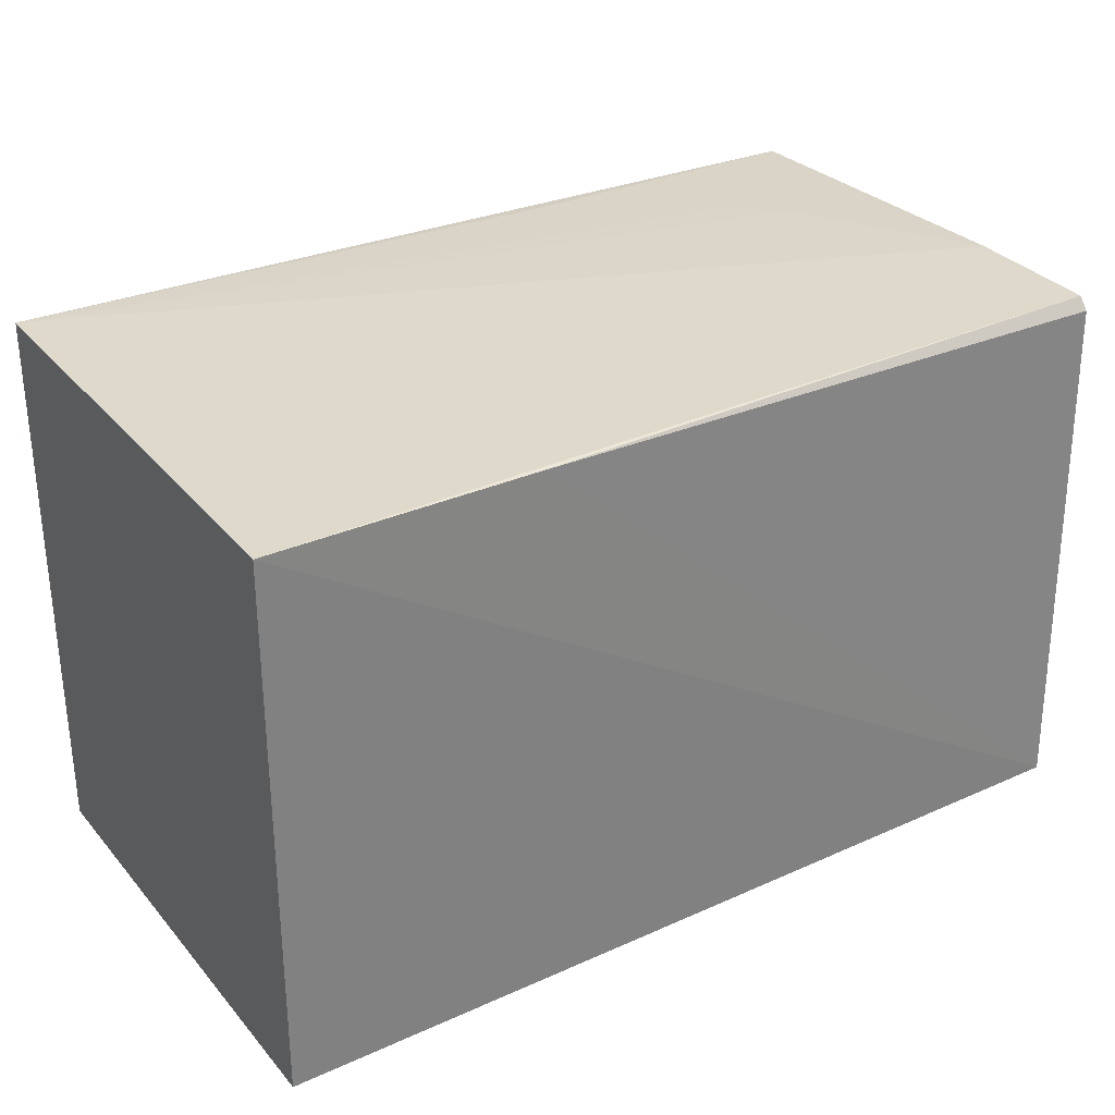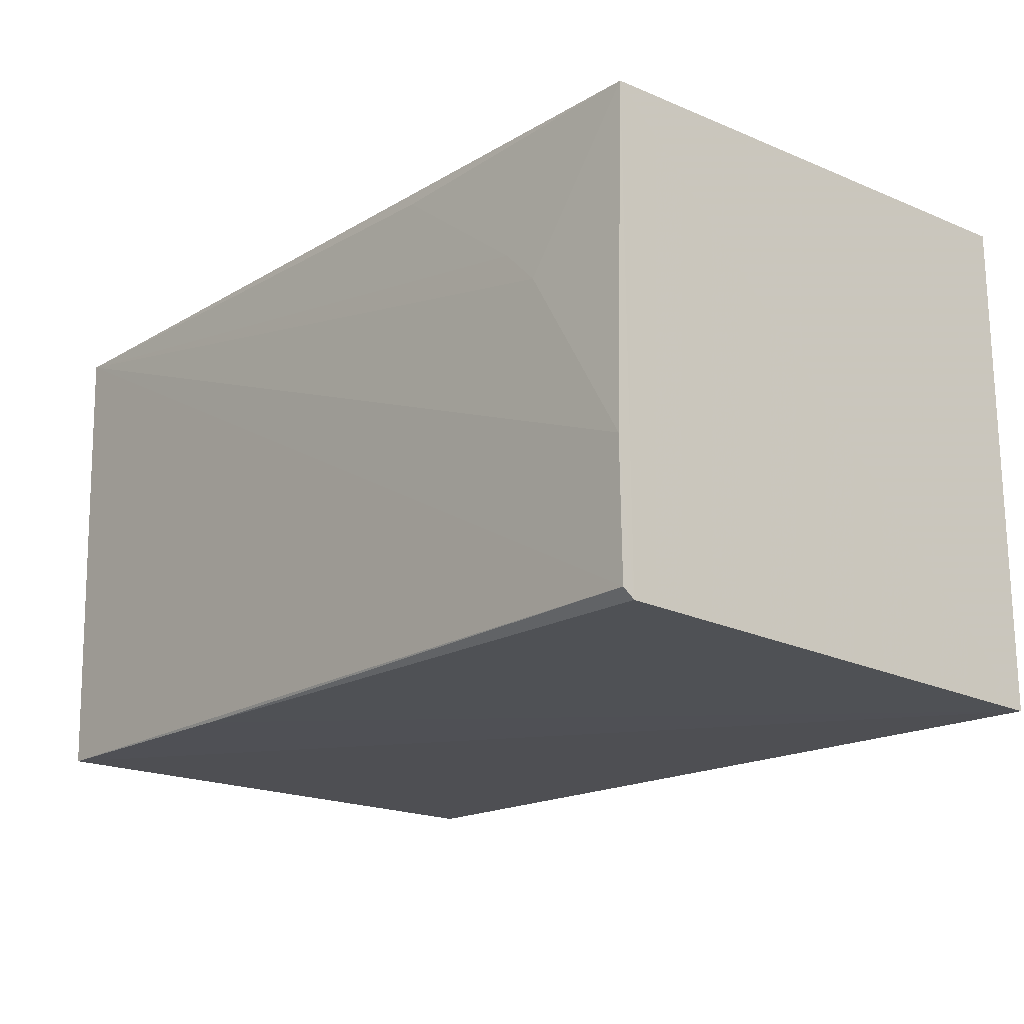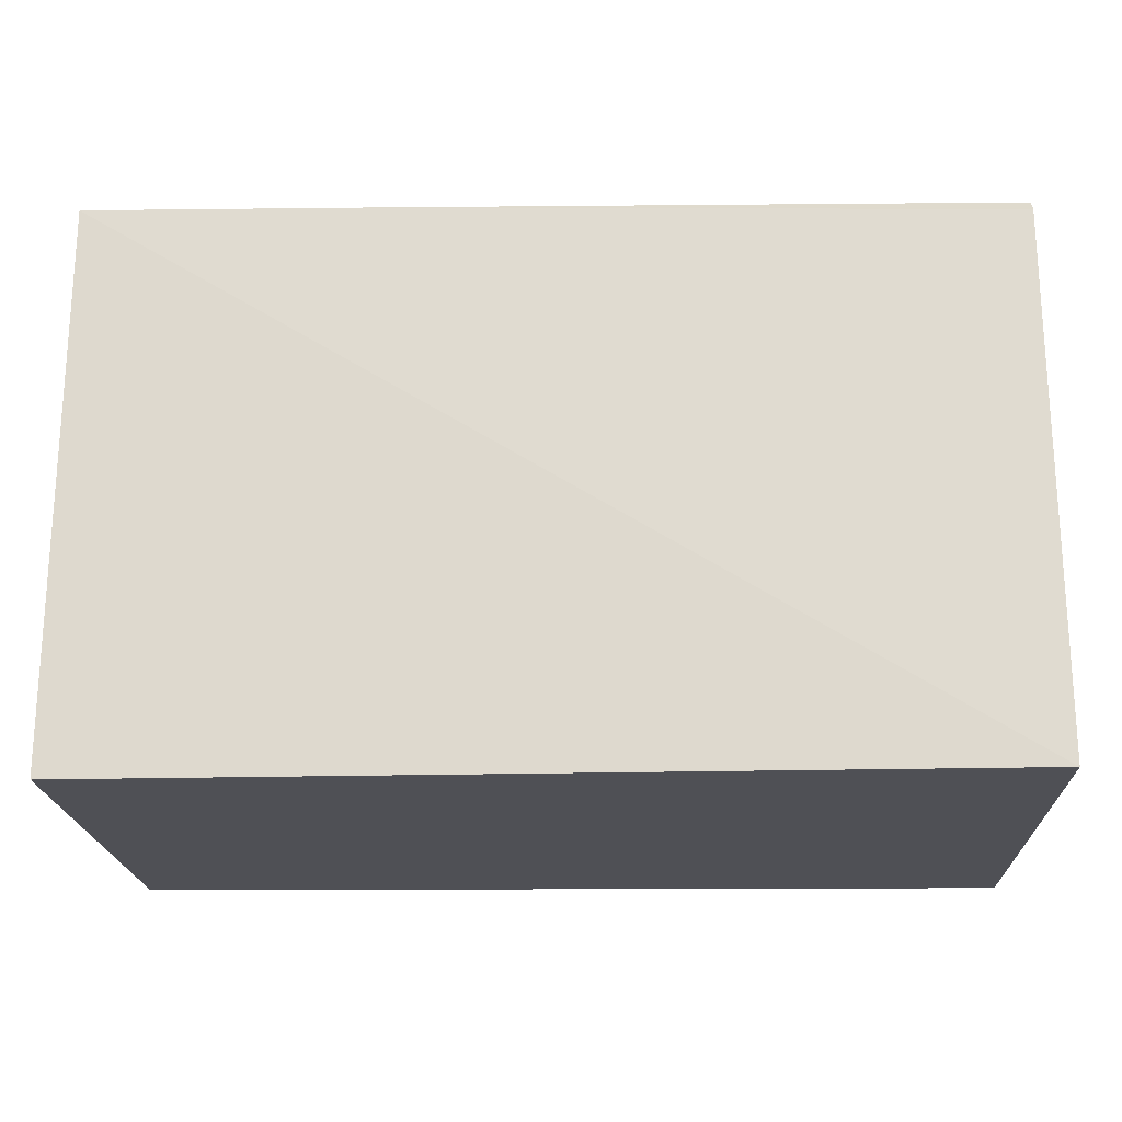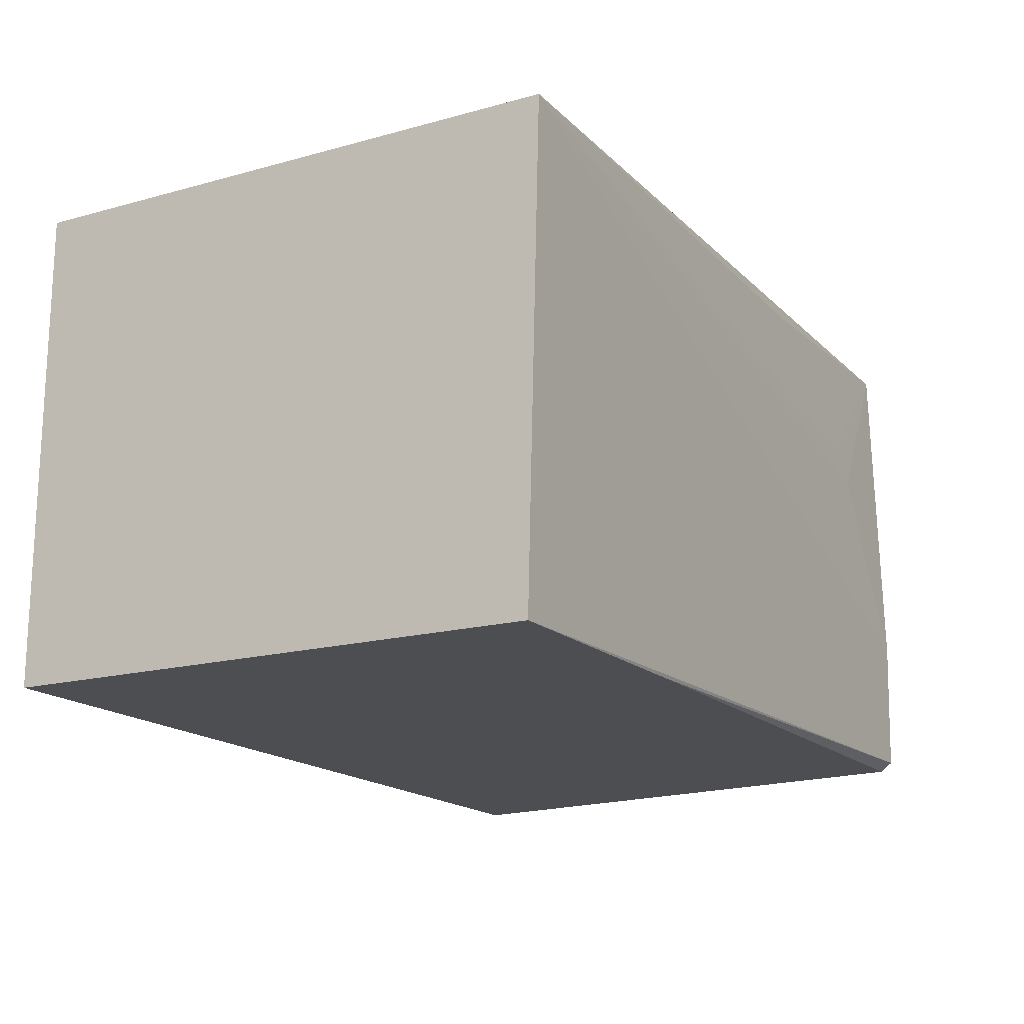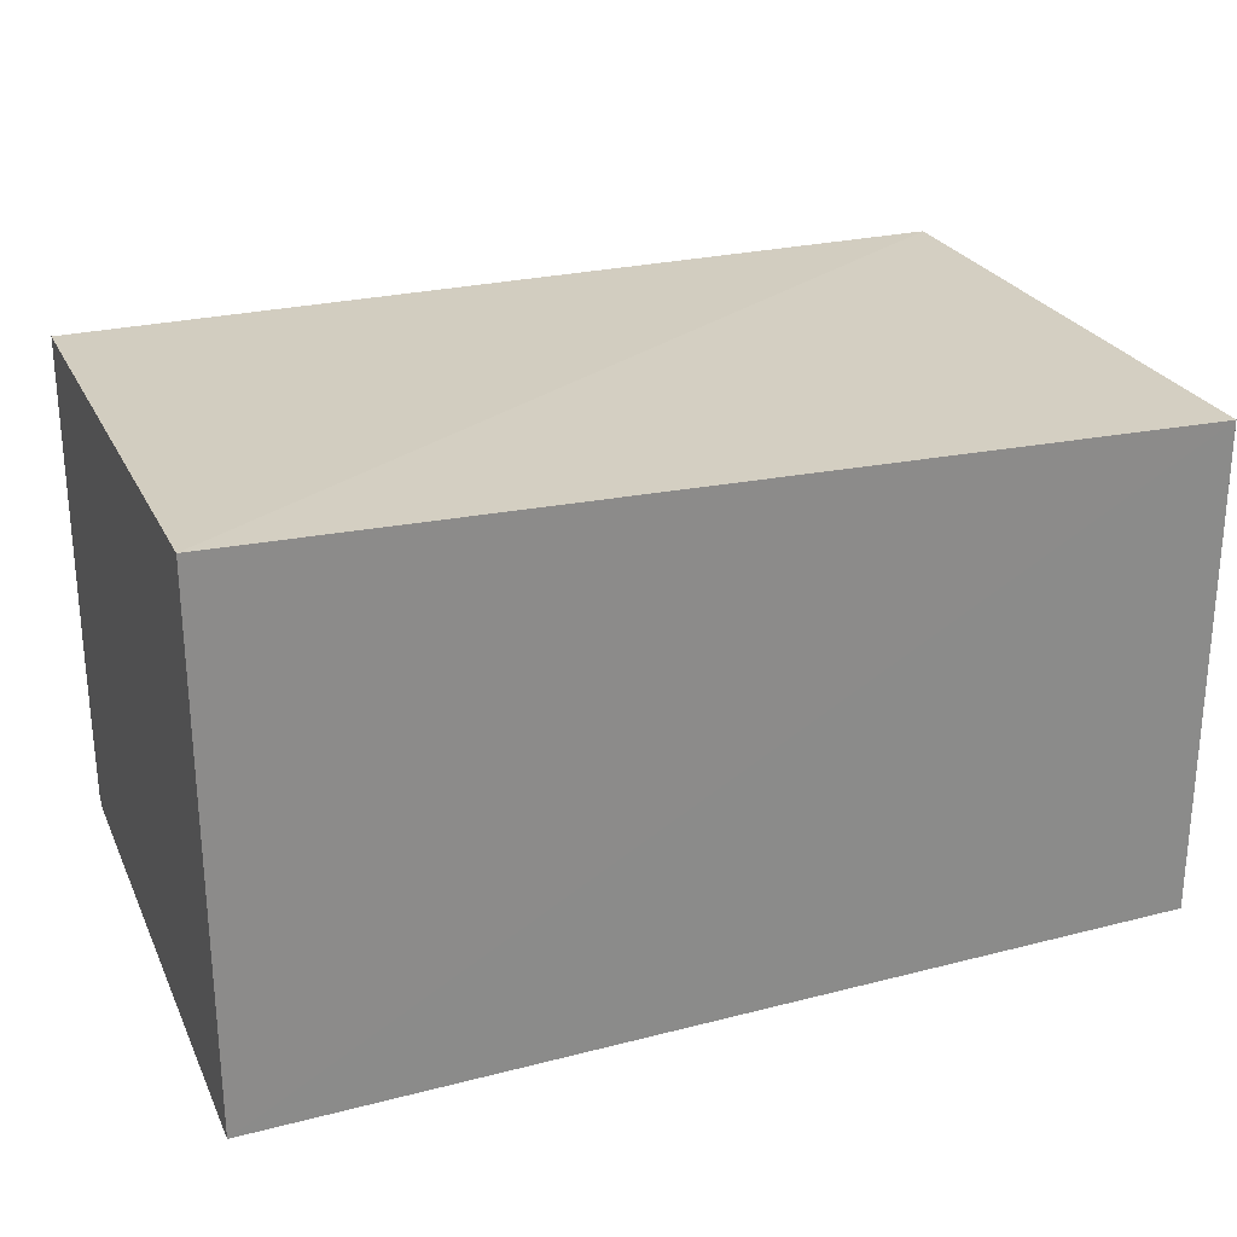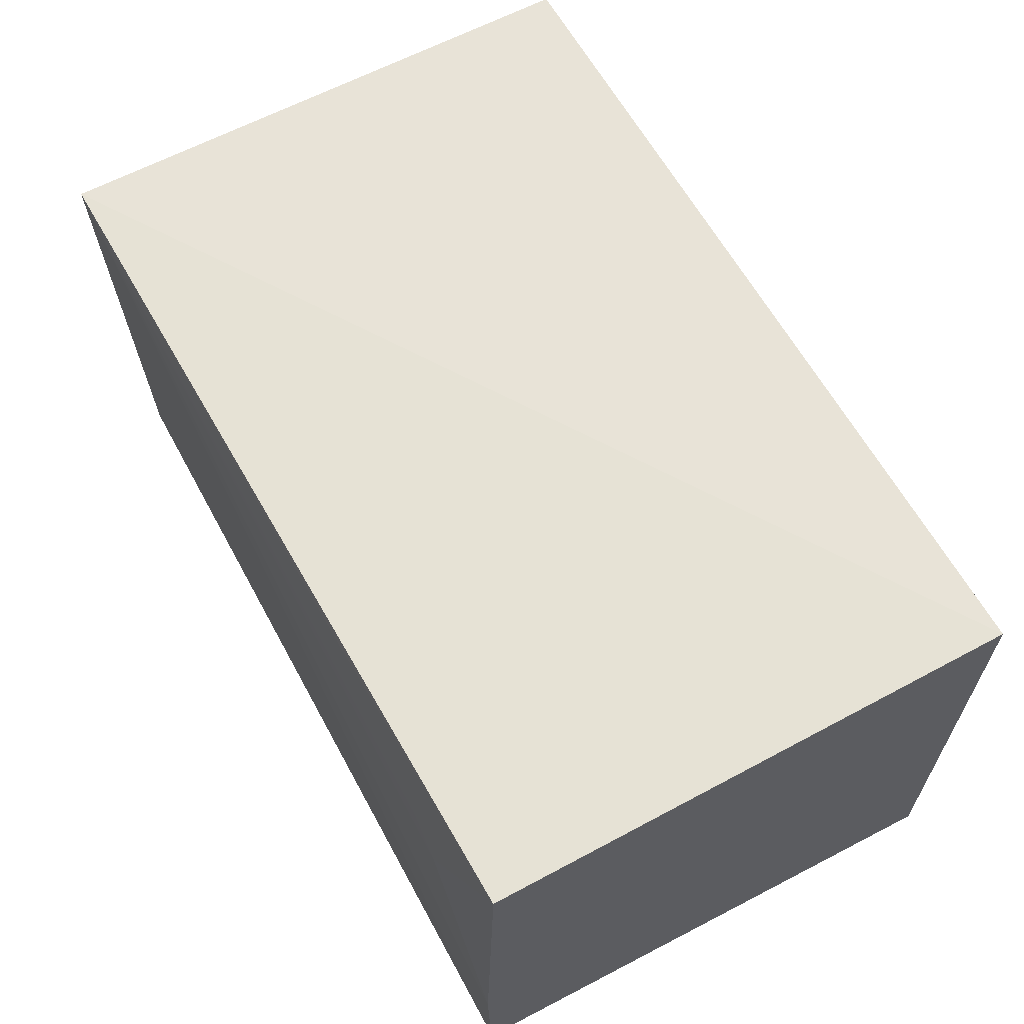
<metadata>
{"format":"obj","ext":"obj","renderer":"f3d","projection":"perspective","resolution":1024,"background":"white","views":[{"elev":31.1,"azim":-33.4,"up":"+Z"},{"elev":-18.5,"azim":49.1,"up":"+Y"},{"elev":-19.4,"azim":2.3,"up":"+Z"},{"elev":-16.4,"azim":-60.2,"up":"+Y"},{"elev":26.2,"azim":158.9,"up":"+Y"},{"elev":62.7,"azim":61.9,"up":"+Y"}]}
</metadata>
<code>
v 0.00155 0.02618 0.2658
v 0.001483 -0.02735 0.2666
v 0.001543 -0.03001 0.2057
v -0.09796 0.02523 0.2058
v -0.09775 0.02516 0.2685
v 0.001557 0.028 0.2058
v 0.001508 -0.0284 0.2652
v 0.001502 -0.01216 0.2669
v -0.09824 -0.02867 0.2058
v -0.01072 0.00818 0.2669
v -0.09784 -0.02847 0.2672
v -0.03109 0.02448 0.2669
v -0.06781 -0.02848 0.2668
v -0.0148 0.01226 0.2669
f 6 1 3
f 6 3 4
f 6 5 1
f 6 4 5
f 7 3 1
f 8 5 2
f 8 7 1
f 8 2 7
f 9 5 4
f 9 4 3
f 10 8 1
f 10 5 8
f 11 9 3
f 11 2 5
f 11 5 9
f 12 1 5
f 13 11 3
f 13 3 7
f 13 7 2
f 13 2 11
f 14 10 1
f 14 1 12
f 14 12 5
f 14 5 10

</code>
